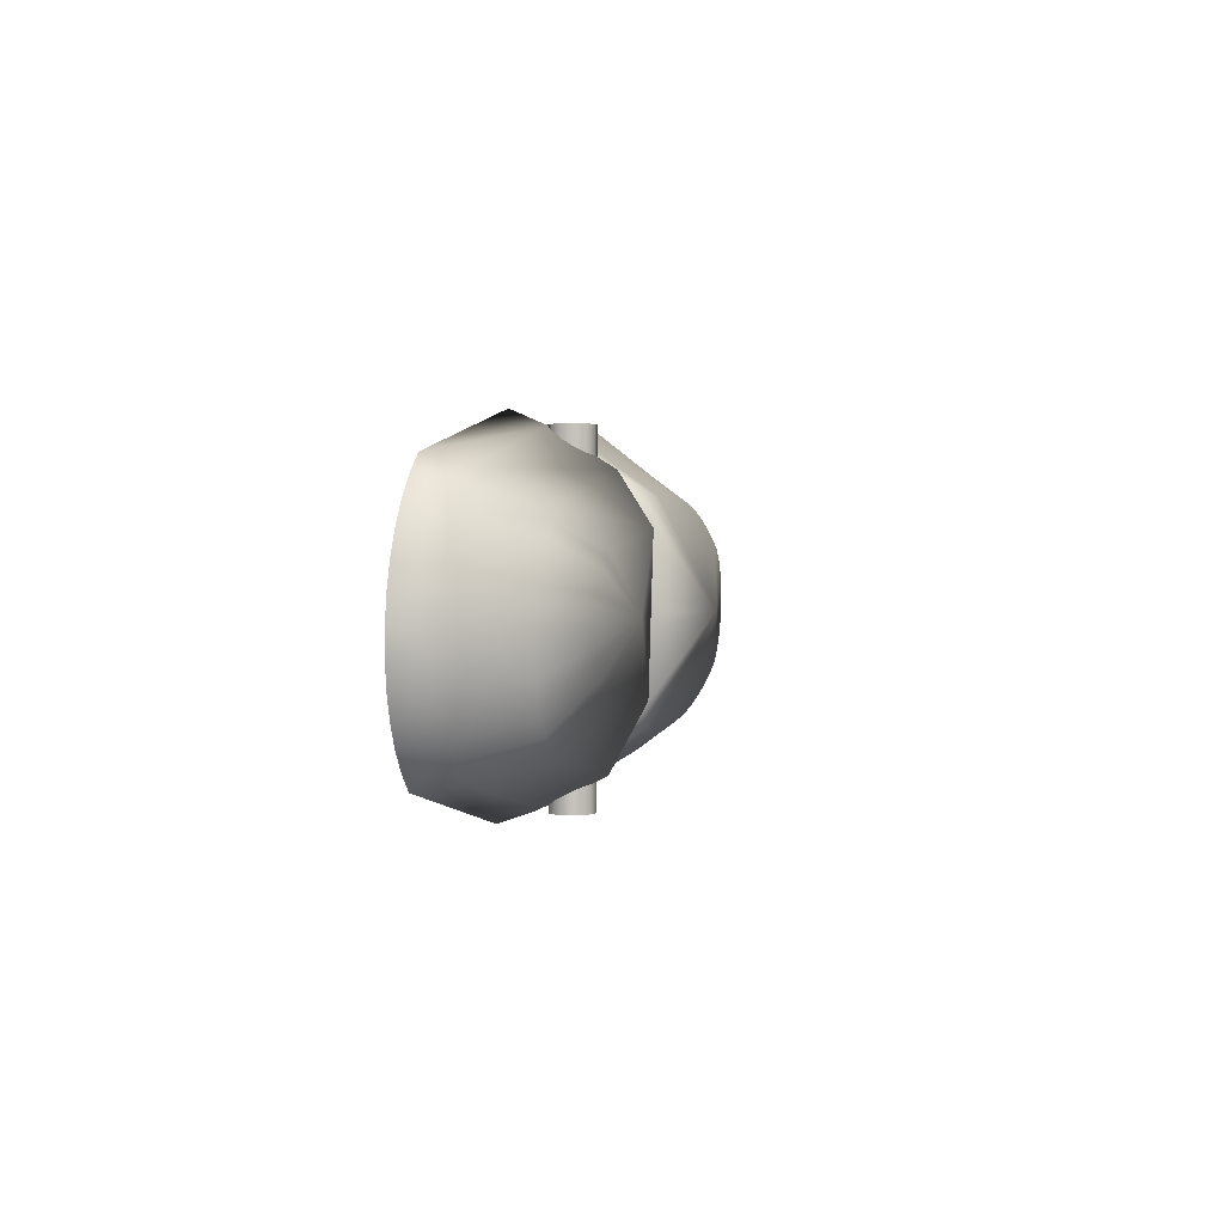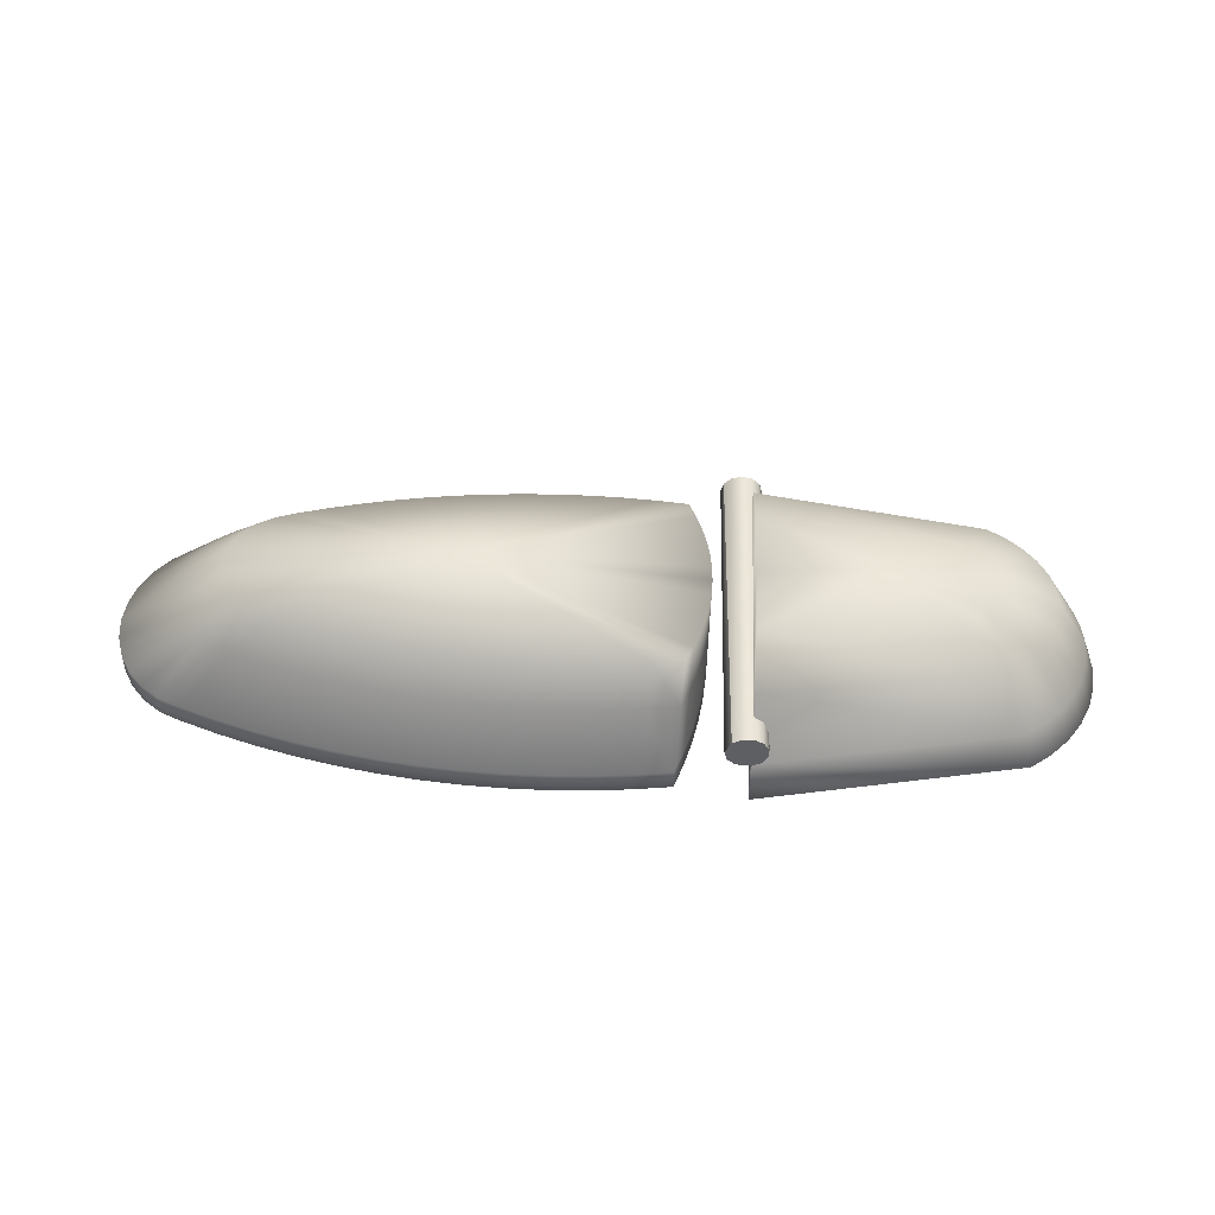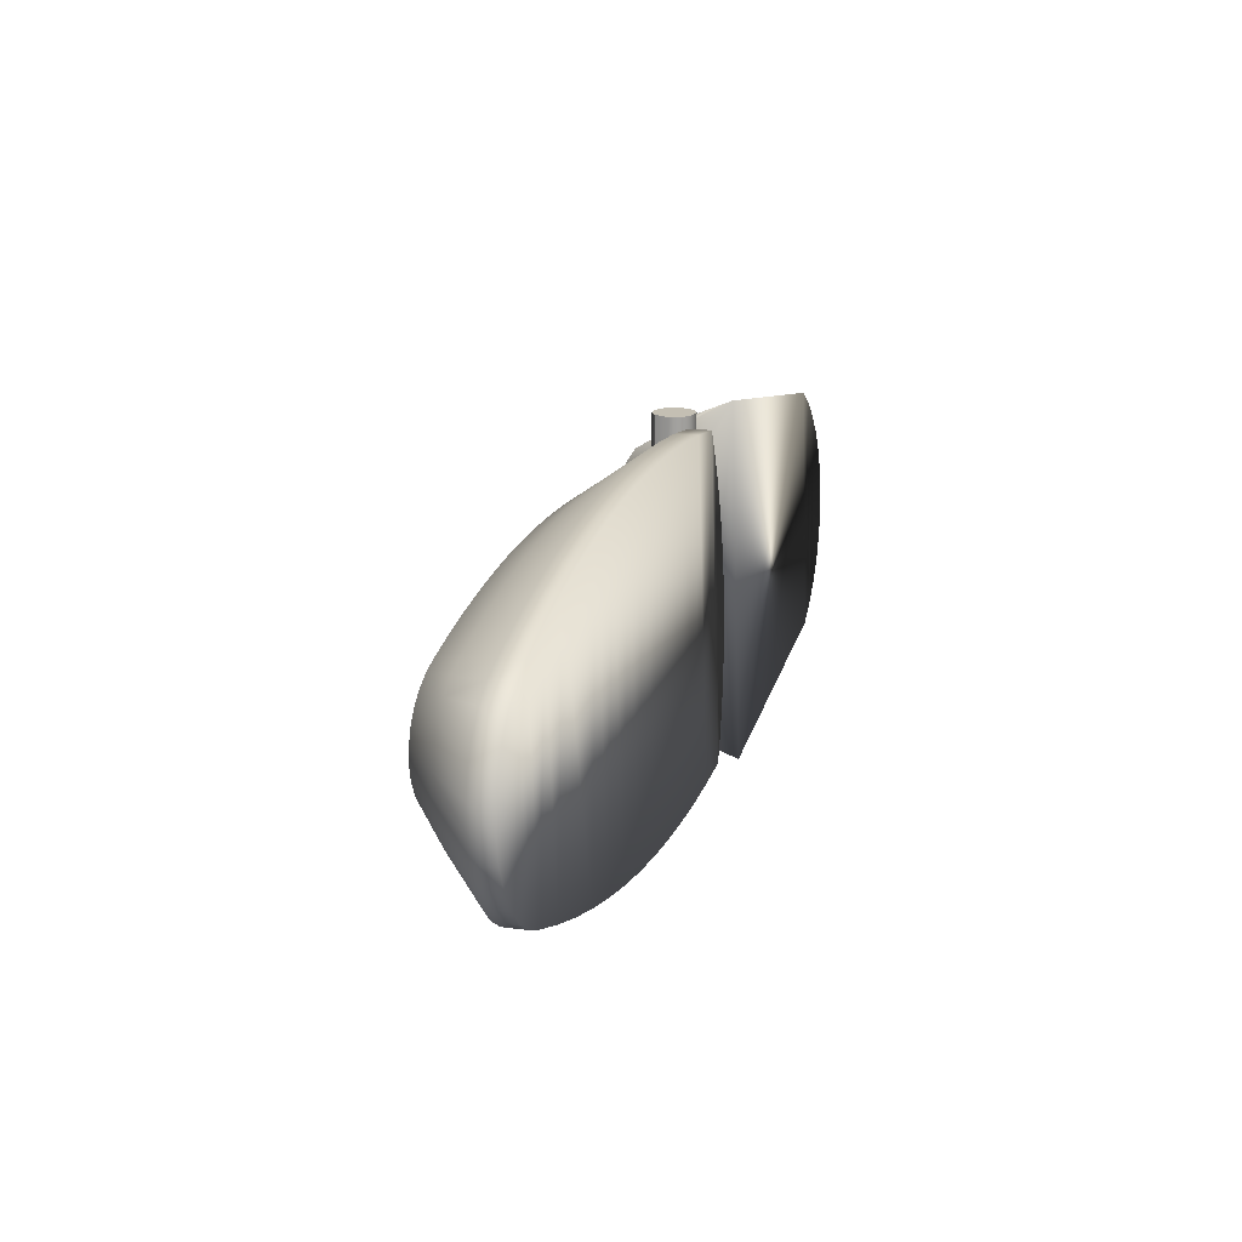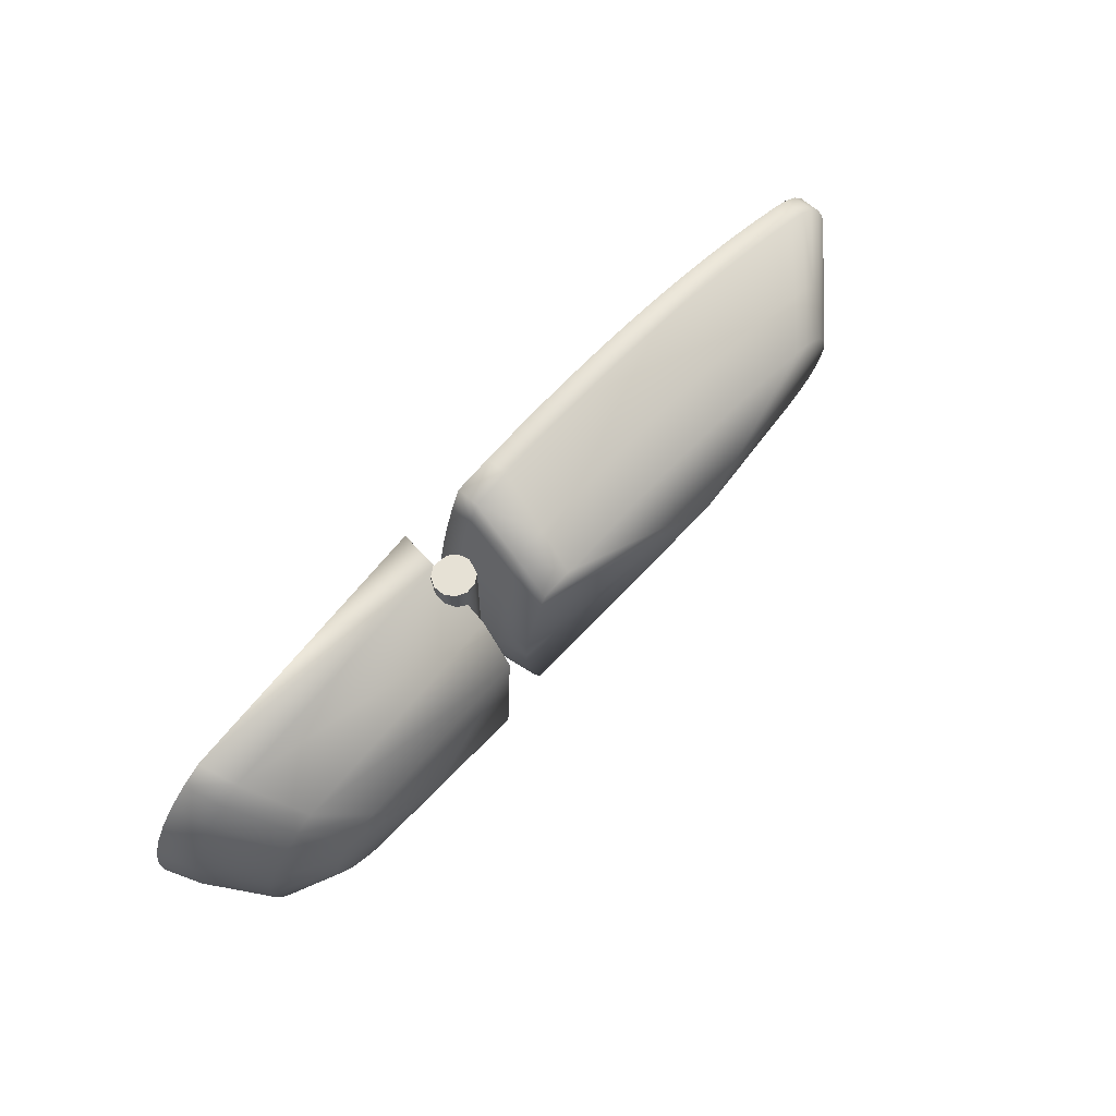
<metadata>
{"format":"obj","ext":"obj","renderer":"f3d","projection":"perspective","resolution":1024,"background":"white","views":[{"elev":1.8,"azim":-79.7,"up":"+Y"},{"elev":50.1,"azim":-178.6,"up":"+Z"},{"elev":17.9,"azim":107.5,"up":"+Y"},{"elev":64.8,"azim":-49.3,"up":"+Y"}]}
</metadata>
<code>
g Mesh1 Component_3_1 pe1 Model
v 0.04785 0.03897 0.009416
v 0.04309 0.03973 0.009369
v 0.0416 0.02484 0.01315
f 1 2 3
v 0.04703 0.04346 0.003789
f 1 4 2
v 0.05227 0.04252 0.003838
f 5 4 1
v 0.05231 0.04879 -0.003869
f 6 4 5
v 0.04638 0.0497 -0.003928
f 6 7 4
v 0.05236 0.04888 -0.007249
f 6 8 7
v 0.0582 0.04762 -0.003817
f 6 9 8
f 9 6 5
v 0.05747 0.04138 0.003881
f 9 5 10
v 0.05258 0.03806 0.009459
f 10 5 11
f 11 5 1
f 11 1 3
v 0.05725 0.03699 0.009496
f 12 11 3
f 12 10 11
v 0.06262 0.04004 0.003918
f 13 10 12
v 0.06405 0.04619 -0.003773
f 13 14 10
v 0.06983 0.04451 -0.003736
f 15 14 13
v 0.06409 0.04628 -0.007153
f 14 15 16
v 0.06987 0.0446 -0.007116
f 17 16 15
v 0.0634 0.003951 -0.008313
f 16 17 18
v 0.06923 0.005439 -0.008189
f 18 17 19
v 0.075 0.007181 -0.00806
f 19 17 20
v 0.07558 0.04267 -0.007088
f 17 21 20
f 17 15 21
v 0.07553 0.04257 -0.003708
f 22 21 15
v 0.08116 0.04039 -0.003687
f 22 23 21
v 0.07272 0.03676 0.003972
f 23 22 24
v 0.06771 0.03849 0.003948
f 24 22 25
f 22 15 25
f 15 13 25
v 0.06187 0.03575 0.009528
f 25 13 26
f 13 12 26
f 26 12 3
v 0.06642 0.03437 0.009555
f 27 26 3
f 27 25 26
f 24 25 27
v 0.06885 0.03348 0.009565
f 28 24 27
v 0.07539 0.03564 0.00398
f 29 24 28
f 29 23 24
v 0.08416 0.03899 -0.003683
f 30 23 29
v 0.08121 0.04048 -0.007067
f 23 30 31
v 0.08421 0.03908 -0.007063
f 32 31 30
v 0.08374 0.01048 -0.007846
f 31 32 33
v 0.08646 0.01243 -0.007755
f 33 32 34
v 0.08686 0.03704 -0.00708
f 32 35 34
v 0.08681 0.03695 -0.003701
f 35 32 36
f 30 36 32
v 0.07775 0.03402 0.003969
f 36 30 37
f 37 30 29
v 0.071 0.03219 0.009561
f 37 29 38
f 38 29 28
f 38 28 3
f 28 27 3
v 0.07277 0.03056 0.009542
f 39 38 3
f 39 37 38
v 0.0797 0.03196 0.003941
f 40 37 39
v 0.089 0.03435 -0.00374
f 40 41 37
v 0.09061 0.03133 -0.003799
f 42 41 40
v 0.09066 0.03142 -0.007179
f 42 43 41
v 0.09163 0.02811 -0.007255
f 43 42 44
v 0.09159 0.02801 -0.003875
f 45 44 42
v 0.09193 0.02464 -0.007345
f 44 45 46
v 0.09188 0.02455 -0.003965
f 47 46 45
v 0.09152 0.02119 -0.007445
f 46 47 48
v 0.09147 0.0211 -0.004065
f 49 48 47
v 0.09044 0.01791 -0.007549
f 48 49 50
v 0.09039 0.01782 -0.004169
f 51 50 49
v 0.08872 0.01494 -0.007654
f 50 51 52
v 0.08868 0.01485 -0.004274
f 53 52 51
f 52 53 34
v 0.08641 0.01234 -0.004375
f 54 34 53
f 34 54 33
v 0.08369 0.01038 -0.004466
f 55 33 54
v 0.0807 0.009175 -0.007925
f 33 55 56
v 0.08065 0.009083 -0.004545
f 57 56 55
f 56 57 20
v 0.07495 0.00709 -0.00468
f 58 20 57
v 0.06918 0.005347 -0.004809
f 58 59 20
v 0.06211 0.009016 0.003068
f 59 58 60
v 0.06724 0.01039 0.003178
f 60 58 61
f 58 57 61
v 0.07231 0.01196 0.003292
f 57 62 61
v 0.07502 0.01298 0.003359
f 57 63 62
f 57 55 63
v 0.07743 0.01452 0.003435
f 55 64 63
f 55 54 64
f 54 53 64
v 0.07945 0.01651 0.003518
f 53 65 64
f 53 51 65
v 0.08097 0.01886 0.003603
f 51 66 65
f 51 49 66
v 0.08192 0.02146 0.003687
f 49 67 66
f 49 47 67
v 0.08228 0.02419 0.003766
f 47 68 67
v 0.08201 0.02694 0.003837
f 68 47 69
f 47 45 69
v 0.08114 0.02956 0.003896
f 69 45 70
f 45 42 70
f 70 42 40
v 0.07408 0.02865 0.009509
f 70 40 71
f 71 40 39
f 71 39 3
v 0.07488 0.02657 0.009463
f 72 71 3
f 72 70 71
f 69 70 72
v 0.07512 0.0244 0.009408
f 73 69 72
f 68 69 73
f 67 68 73
v 0.07481 0.02223 0.009344
f 67 73 74
f 74 73 3
f 73 72 3
v 0.07394 0.02018 0.009276
f 75 74 3
f 66 74 75
f 66 67 74
f 65 66 75
v 0.07257 0.01832 0.009206
f 65 75 76
f 76 75 3
v 0.07074 0.01675 0.009138
f 77 76 3
f 64 76 77
f 64 65 76
f 63 64 77
v 0.06855 0.01553 0.009074
f 63 77 78
f 78 77 3
v 0.0661 0.01472 0.009017
f 79 78 3
f 62 78 79
f 62 63 78
v 0.0615 0.01349 0.008918
f 62 79 80
f 80 79 3
v 0.05685 0.01241 0.008823
f 81 80 3
f 81 61 80
f 60 61 81
v 0.05214 0.0115 0.008731
f 60 81 82
f 82 81 3
v 0.04739 0.01074 0.008643
f 83 82 3
v 0.05692 0.007847 0.002962
f 83 84 82
v 0.05169 0.006881 0.002862
f 85 84 83
v 0.06335 0.003859 -0.004933
f 85 86 84
v 0.05747 0.002627 -0.00505
f 87 86 85
f 86 87 18
v 0.05752 0.002719 -0.00843
f 88 18 87
v 0.05825 0.04771 -0.007197
f 88 89 18
f 8 89 88
f 89 8 9
f 9 14 89
f 14 9 10
f 16 89 14
f 89 16 18
v 0.05159 0.001746 -0.00854
f 90 8 88
v 0.04643 0.04979 -0.007308
f 91 8 90
f 91 7 8
v 0.04046 0.05045 -0.007375
f 91 92 7
v 0.04563 0.001033 -0.008644
f 92 91 93
f 93 91 90
v 0.04558 0.0009409 -0.005265
f 93 90 94
v 0.05154 0.001654 -0.00516
f 95 94 90
v 0.04111 0.005565 0.002676
f 94 95 96
v 0.04642 0.00612 0.002766
f 96 95 97
f 95 87 97
f 95 90 87
f 88 87 90
f 97 87 85
v 0.0426 0.01015 0.008559
f 97 85 98
f 85 83 98
f 98 83 3
v 0.03779 0.009721 0.008479
f 98 3 99
v 0.03296 0.009456 0.008403
f 99 3 100
v 0.02812 0.009356 0.008331
f 100 3 101
v 0.02328 0.00942 0.008264
f 101 3 102
v 0.01844 0.009649 0.008202
f 102 3 103
v 0.01361 0.01004 0.008144
f 103 3 104
v 0.008812 0.0106 0.008091
f 104 3 105
v 0.007769 0.013 0.008141
f 105 3 106
v 0.006918 0.01546 0.008196
f 106 3 107
v 0.006262 0.01795 0.008254
f 107 3 108
v 0.005803 0.02048 0.008316
f 108 3 109
v 0.005544 0.02302 0.008382
f 109 3 110
v 0.005485 0.02556 0.00845
f 110 3 111
v 0.005627 0.02811 0.008521
f 3 112 111
v 0.005969 0.03064 0.008595
f 3 113 112
v 0.006511 0.03315 0.008671
f 3 114 113
v 0.007248 0.03562 0.008748
f 3 115 114
v 0.008179 0.03804 0.008827
f 3 116 115
v 0.0093 0.04041 0.008908
f 3 117 116
v 0.01412 0.0408 0.008987
f 3 118 117
v 0.01895 0.04104 0.009062
f 3 119 118
v 0.02379 0.0411 0.009132
f 3 120 119
v 0.02864 0.04101 0.009199
f 3 121 120
v 0.03347 0.04074 0.00926
f 3 122 121
v 0.03829 0.04032 0.009317
f 3 123 122
f 3 2 123
v 0.04175 0.04419 0.003734
f 124 123 2
v 0.03644 0.04471 0.003673
f 124 125 123
v 0.04041 0.05035 -0.003995
f 126 125 124
v 0.03443 0.05074 -0.00407
f 126 127 125
v 0.03448 0.05084 -0.00745
f 127 126 128
f 92 128 126
v 0.03965 0.0005814 -0.008742
f 128 92 129
f 129 92 93
f 93 94 129
v 0.0396 0.0004895 -0.005362
f 130 129 94
v 0.03365 0.0003923 -0.008832
f 129 130 131
v 0.0336 0.0003005 -0.005452
f 132 131 130
v 0.02761 0.0003741 -0.005535
f 132 133 131
v 0.02512 0.005145 0.002437
f 133 132 134
v 0.03046 0.005077 0.002511
f 134 132 135
f 132 130 135
v 0.03579 0.005217 0.00259
f 130 136 135
f 130 94 136
f 136 94 96
f 136 96 100
f 100 96 99
f 96 97 99
f 99 97 98
f 101 136 100
f 135 136 101
f 135 101 102
f 134 135 102
f 103 134 102
v 0.01979 0.005421 0.002369
f 137 134 103
f 137 133 134
v 0.02162 0.0007102 -0.005611
f 138 133 137
v 0.02167 0.000802 -0.008991
f 138 139 133
v 0.01565 0.001308 -0.00568
f 138 140 139
v 0.01448 0.005905 0.002306
f 140 138 141
f 141 138 137
f 141 137 104
f 104 137 103
f 141 104 105
v 0.009188 0.006595 0.00225
f 142 141 105
f 140 141 142
v 0.00971 0.002167 -0.005741
f 143 140 142
v 0.0157 0.0014 -0.00906
f 140 143 144
v 0.009758 0.002259 -0.009121
f 145 144 143
v 0.01054 0.04977 -0.007819
f 145 146 144
v 0.009135 0.04599 -0.007941
f 147 146 145
v 0.009087 0.0459 -0.004561
f 147 148 146
v 0.007921 0.04203 -0.004683
f 148 147 149
v 0.007969 0.04212 -0.008063
f 150 149 147
v 0.006993 0.03809 -0.004803
f 149 150 151
v 0.007041 0.03818 -0.008183
f 152 151 150
v 0.006309 0.03409 -0.004922
f 151 152 153
v 0.006357 0.03418 -0.008302
f 154 153 152
v 0.00587 0.03005 -0.005038
f 153 154 155
v 0.005918 0.03015 -0.008417
f 156 155 154
v 0.005679 0.026 -0.005151
f 155 156 157
v 0.005727 0.02609 -0.00853
f 158 157 156
v 0.005737 0.02194 -0.00526
f 157 158 159
v 0.005785 0.02203 -0.00864
f 160 159 158
v 0.006043 0.01789 -0.005366
f 159 160 161
v 0.006091 0.01798 -0.008746
f 162 161 160
v 0.006596 0.01387 -0.005467
f 161 162 163
v 0.006644 0.01396 -0.008847
f 164 163 162
v 0.007394 0.009901 -0.005564
f 163 164 165
v 0.007442 0.009993 -0.008943
f 166 165 164
v 0.008434 0.005994 -0.005655
f 165 166 167
v 0.008482 0.006086 -0.009035
f 168 167 166
f 167 168 143
f 145 143 168
f 168 147 145
f 150 147 168
f 166 150 168
f 152 150 166
f 164 152 166
f 154 152 164
f 162 154 164
f 156 154 162
f 160 156 162
f 158 156 160
f 167 143 142
v 0.008046 0.009628 0.002316
f 167 142 169
f 169 142 106
f 142 105 106
f 169 106 107
v 0.007115 0.01272 0.002387
f 170 169 107
f 165 169 170
f 167 169 165
f 165 170 163
v 0.006398 0.01587 0.002462
f 163 170 171
f 171 170 108
f 170 107 108
f 171 108 109
v 0.005899 0.01905 0.002542
f 172 171 109
f 161 171 172
f 163 171 161
f 161 172 159
v 0.00562 0.02226 0.002625
f 159 172 173
f 173 172 110
f 172 109 110
f 173 110 111
v 0.005562 0.02548 0.002712
f 174 173 111
f 173 174 157
v 0.005726 0.02869 0.002801
f 157 174 175
f 174 111 175
f 111 112 175
v 0.00611 0.03189 0.002893
f 175 112 176
f 112 113 176
v 0.006712 0.03505 0.002988
f 176 113 177
f 113 114 177
v 0.007532 0.03817 0.003084
f 177 114 178
f 114 115 178
v 0.008564 0.04124 0.003182
f 178 115 179
f 115 116 179
v 0.009804 0.04423 0.003281
f 179 116 180
f 116 117 180
f 118 180 117
v 0.01511 0.04474 0.003371
f 181 180 118
v 0.01049 0.04968 -0.004439
f 181 182 180
v 0.01645 0.05034 -0.004336
f 183 182 181
f 182 183 146
v 0.0165 0.05043 -0.007716
f 184 146 183
f 146 184 144
f 144 184 139
v 0.02249 0.05083 -0.00762
f 184 185 139
f 184 183 185
v 0.02244 0.05074 -0.00424
f 186 185 183
v 0.02843 0.05087 -0.004151
f 186 187 185
v 0.02577 0.04514 0.003533
f 187 186 188
v 0.02044 0.04505 0.003455
f 186 189 188
f 186 183 189
f 189 183 181
f 189 181 119
f 181 118 119
f 120 189 119
f 188 189 120
f 121 188 120
v 0.03111 0.04503 0.003606
f 190 188 121
f 190 187 188
f 127 187 190
f 127 128 187
v 0.02848 0.05096 -0.007531
f 191 187 128
f 191 185 187
v 0.02766 0.0004659 -0.008915
f 185 191 192
f 192 191 131
f 191 128 131
f 131 128 129
f 192 131 133
f 192 133 139
f 139 185 192
f 125 127 190
f 125 190 122
f 122 190 121
f 125 122 123
f 144 139 140
f 182 146 148
f 148 180 182
f 179 180 148
f 149 179 148
f 178 179 149
f 151 178 149
f 151 177 178
f 153 177 151
f 153 176 177
f 155 176 153
f 155 175 176
f 157 175 155
f 159 173 157
f 126 7 92
f 7 126 124
f 4 7 124
f 4 124 2
f 18 19 86
f 59 86 19
f 86 59 84
f 84 59 60
f 84 60 82
f 19 20 59
f 61 62 80
f 20 21 56
f 21 31 56
f 31 21 23
f 56 31 33
f 34 35 52
v 0.08904 0.03445 -0.00712
f 35 193 52
f 35 36 193
f 41 193 36
f 193 41 43
f 193 43 52
f 52 43 50
f 43 44 50
f 50 44 48
f 46 48 44
f 41 36 37
g Mesh2 Component_2_1 pe1 Model
v -0.04811 0.0193 -0.004167
v -0.04299 0.02004 0.004905
v -0.04899 0.02256 -0.004091
f 194 195 196
v -0.04168 0.01758 0.004856
f 194 197 195
v -0.04665 0.0162 -0.004231
f 198 197 194
v -0.03988 0.0153 0.00482
f 198 199 197
v -0.04462 0.01333 -0.00428
f 200 199 198
v -0.03762 0.01326 0.004797
f 199 200 201
v -0.04209 0.01075 -0.004314
f 200 202 201
v -0.0464 0.01248 -0.009641
f 203 202 200
v -0.04376 0.009691 -0.009679
f 204 202 203
v -0.04066 0.007297 -0.0097
f 204 205 202
v -0.04323 0.04228 -0.008786
f 204 206 205
v -0.04595 0.03958 -0.008898
f 207 206 204
v -0.0416 0.04078 -0.003491
f 207 208 206
v -0.04421 0.0383 -0.003596
f 207 209 208
v -0.04816 0.03653 -0.009012
f 210 209 207
v -0.04633 0.03549 -0.003702
f 210 211 209
v -0.0498 0.03322 -0.009125
f 212 211 210
v -0.0479 0.03244 -0.003807
f 212 213 211
v -0.05082 0.02971 -0.009235
f 214 213 212
v -0.04888 0.02921 -0.003909
f 214 215 213
v -0.0512 0.02611 -0.009338
f 216 215 214
v -0.04924 0.02589 -0.004004
f 216 217 215
f 196 217 216
v -0.04377 0.02263 0.004964
f 196 218 217
f 196 195 218
v -0.03506 0.02326 0.009943
f 195 219 218
f 197 219 195
v -0.03399 0.02187 0.009921
f 220 219 197
v -0.01829 0.02585 0.01235
f 220 221 219
v -0.03251 0.02058 0.009907
f 222 221 220
v -0.03067 0.01942 0.009901
f 223 221 222
v -0.02851 0.01842 0.009905
f 224 221 223
v -0.0007957 0.01478 0.0102
f 225 221 224
v -0.0006184 0.02561 0.0105
f 225 226 221
v 7.066e-05 0.05162 -0.007917
f 226 225 227
v -0.0008847 0.005293 0.005102
f 225 228 227
f 228 225 224
v -0.03497 0.01151 0.004787
f 228 224 229
f 224 223 229
f 229 223 201
f 223 222 201
f 201 222 199
f 222 220 199
f 199 220 197
v -0.03912 0.008545 -0.004332
f 201 230 229
f 202 230 201
f 202 205 230
v -0.0007929 -0.0011 -0.009362
f 205 231 230
v -0.04005 0.04456 -0.008679
f 205 232 231
f 206 232 205
v -0.03855 0.04289 -0.00339
f 232 206 233
f 233 206 208
v -0.03452 0.03871 0.005532
f 233 208 234
v -0.03723 0.03705 0.005449
f 234 208 235
f 209 235 208
v -0.03955 0.03508 0.005362
f 235 209 236
f 211 236 209
v -0.04143 0.03286 0.005275
f 237 236 211
v -0.03233 0.0317 0.01021
f 238 236 237
f 238 235 236
v -0.03045 0.0328 0.01027
f 238 239 235
f 221 239 238
v -0.02826 0.03372 0.01032
f 221 240 239
v -0.0004411 0.03643 0.01079
f 221 241 240
f 226 241 221
f 241 226 227
v -0.0002543 0.04378 0.006157
f 242 241 227
f 241 242 234
f 242 233 234
v -3.929e-05 0.04937 -0.002667
f 243 233 242
f 243 232 233
f 227 232 243
f 227 231 232
v -0.0008352 0.0007803 -0.003999
f 231 227 244
f 228 244 227
f 229 244 228
f 230 244 229
f 230 231 244
f 243 242 227
f 240 241 234
f 240 234 235
f 239 240 235
v -0.03385 0.03046 0.01016
f 221 238 245
f 245 238 237
v -0.04282 0.03045 0.00519
f 245 237 246
f 213 246 237
f 215 246 213
v -0.04369 0.02789 0.005108
f 215 247 246
f 217 247 215
v -0.04401 0.02526 0.005032
f 217 248 247
f 218 248 217
v -0.03571 0.02471 0.009974
f 218 249 248
f 219 249 218
f 219 221 249
v -0.03591 0.0262 0.01001
f 249 221 250
v -0.03566 0.02768 0.01005
f 221 251 250
v -0.03497 0.02911 0.0101
f 221 252 251
f 221 245 252
f 252 245 246
f 251 252 246
f 251 246 247
f 250 251 247
f 250 247 248
f 249 250 248
f 213 237 211
v -0.05094 0.0225 -0.009433
f 253 196 216
f 253 194 196
v -0.05003 0.01897 -0.009516
f 254 194 253
f 254 198 194
v -0.0485 0.0156 -0.009586
f 255 198 254
f 255 200 198
f 203 200 255
f 255 210 203
f 212 210 255
f 254 212 255
f 214 212 254
f 253 214 254
f 216 214 253
f 210 207 203
f 203 207 204
g Mesh3 Model
v 0.002193 0.04953 -0.002473
v 0.0006308 0.0003967 -0.002892
v -0.000178 0.04953 -0.002786
f 256 257 258
v 0.002841 0.0003967 -0.001977
f 259 257 256
v 0.0006308 0.0003967 0.0002328
f 260 259 257
v 0.003756 0.0003967 0.0002328
f 259 260 261
v 0.0006308 0.0003967 0.003358
f 262 261 260
v 0.003337 0.0003967 0.001795
f 261 262 263
v 0.002193 0.0003967 0.002939
f 263 262 264
v 0.00144 0.04953 0.003251
f 264 265 262
v 0.002841 0.04953 0.002443
f 265 264 266
f 266 264 263
v 0.003756 0.04953 0.0002328
f 263 267 266
f 267 263 261
v 0.003337 0.04953 -0.00133
f 267 261 268
f 268 261 259
f 268 259 256
v -0.001579 0.04953 -0.001977
f 256 269 268
f 269 256 258
v -0.0009317 0.0003967 -0.002473
f 258 270 269
f 270 258 257
f 270 260 257
v -0.002075 0.0003967 -0.00133
f 260 270 271
f 270 271 269
v -0.002388 0.04953 -0.000576
f 271 272 269
v -0.002494 0.0003967 0.0002328
f 272 271 273
f 260 271 273
v -0.002075 0.0003967 0.001795
f 274 260 273
f 260 274 262
v -0.0009317 0.0003967 0.002939
f 262 274 275
v -0.001579 0.04953 0.002443
f 275 276 274
v -0.000178 0.04953 0.003251
f 277 276 275
f 266 276 277
v -0.002388 0.04953 0.001042
f 266 278 276
f 267 278 266
f 267 272 278
f 268 272 267
f 268 269 272
f 272 273 278
f 273 276 278
f 276 273 274
f 266 277 265
f 265 277 262
f 262 277 275

</code>
